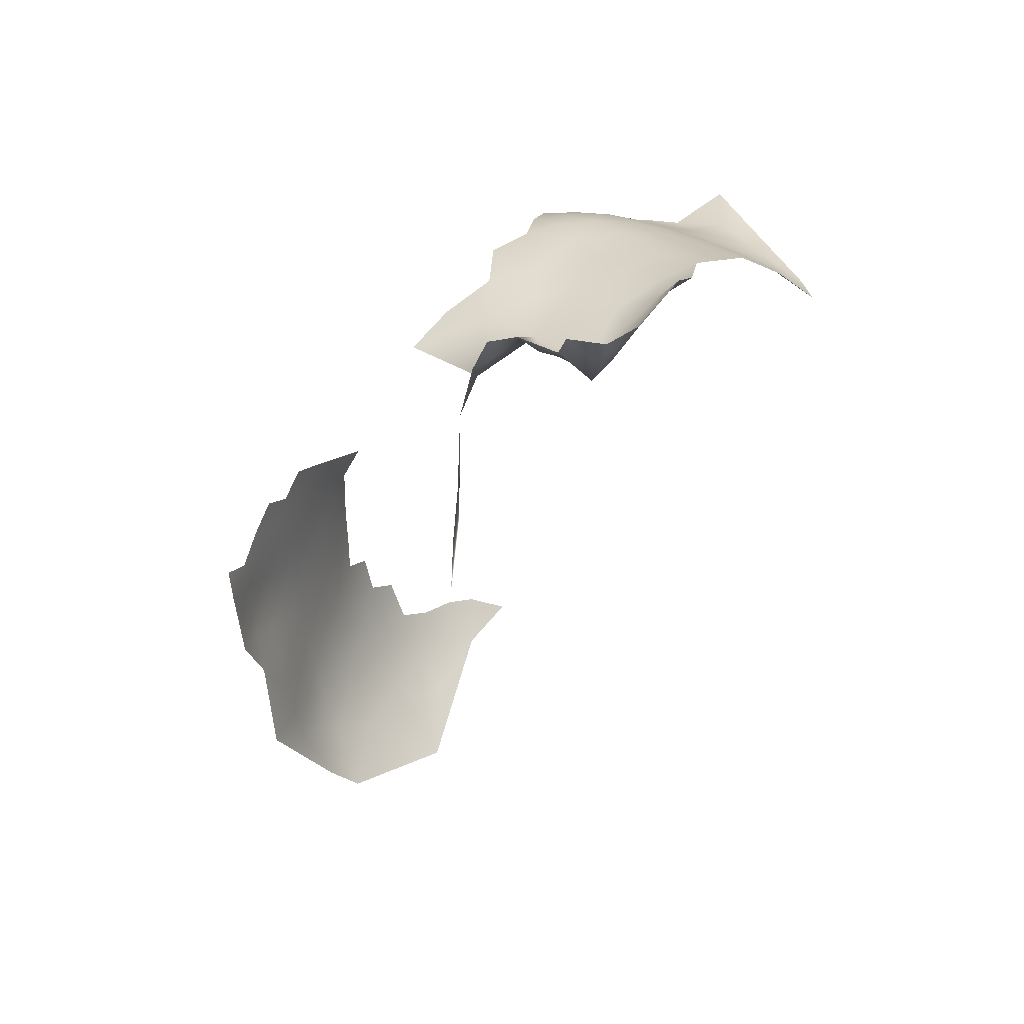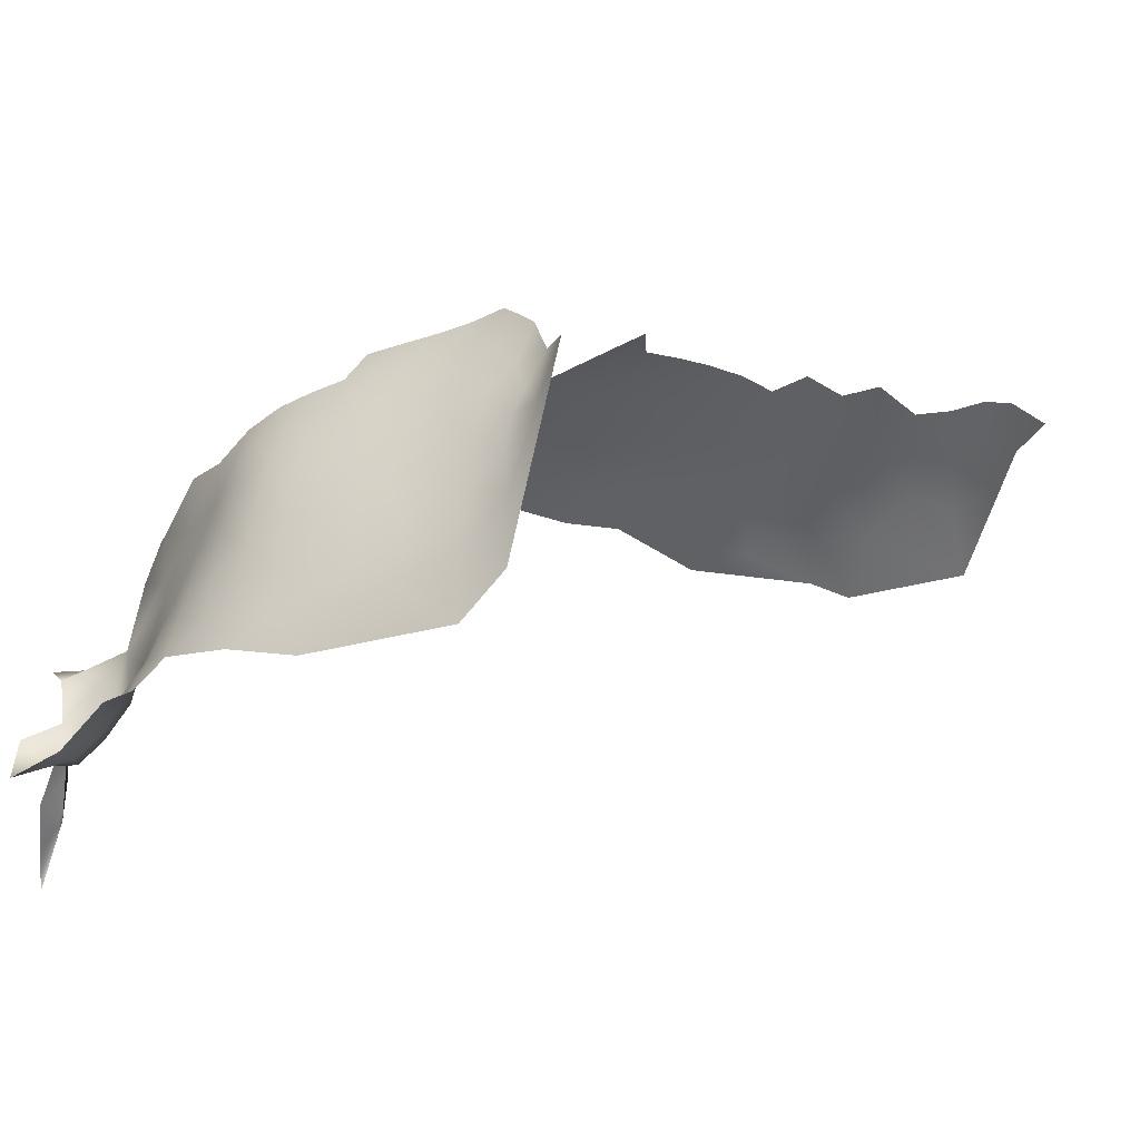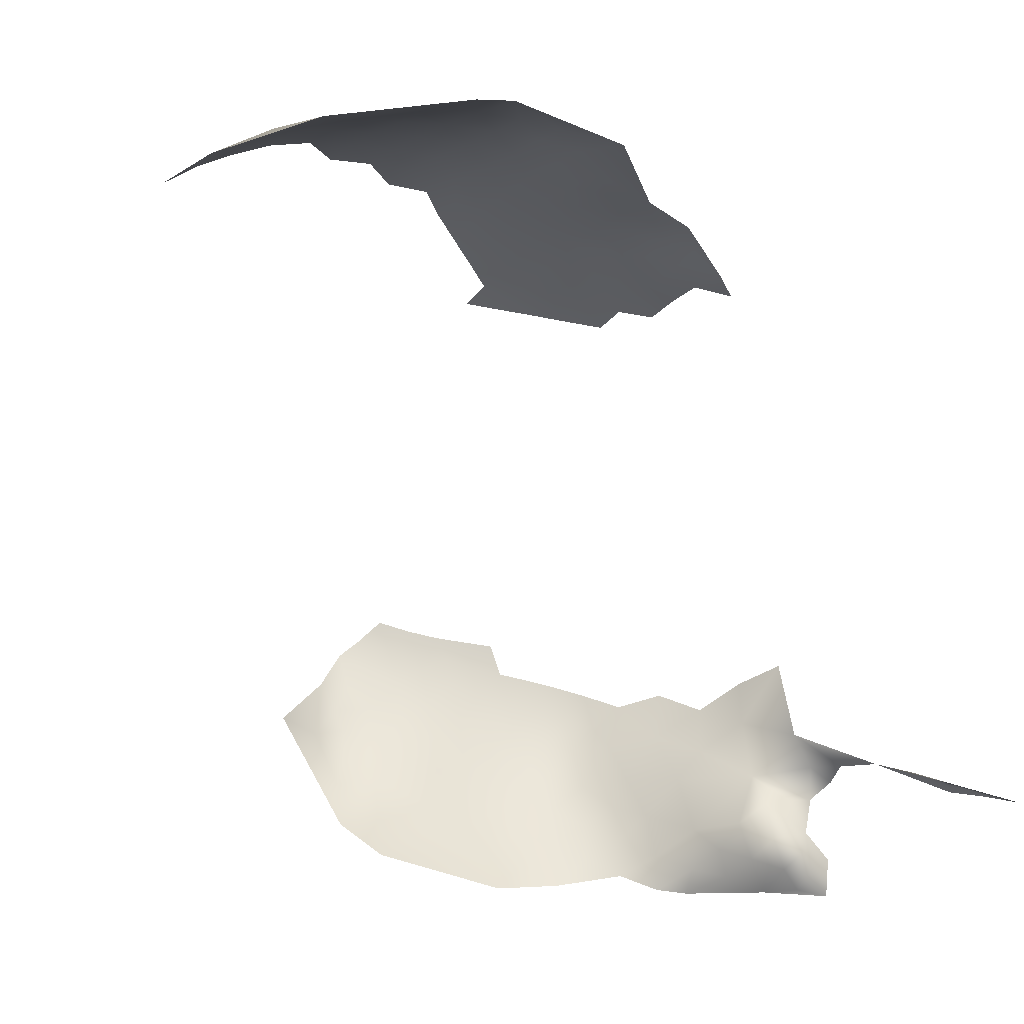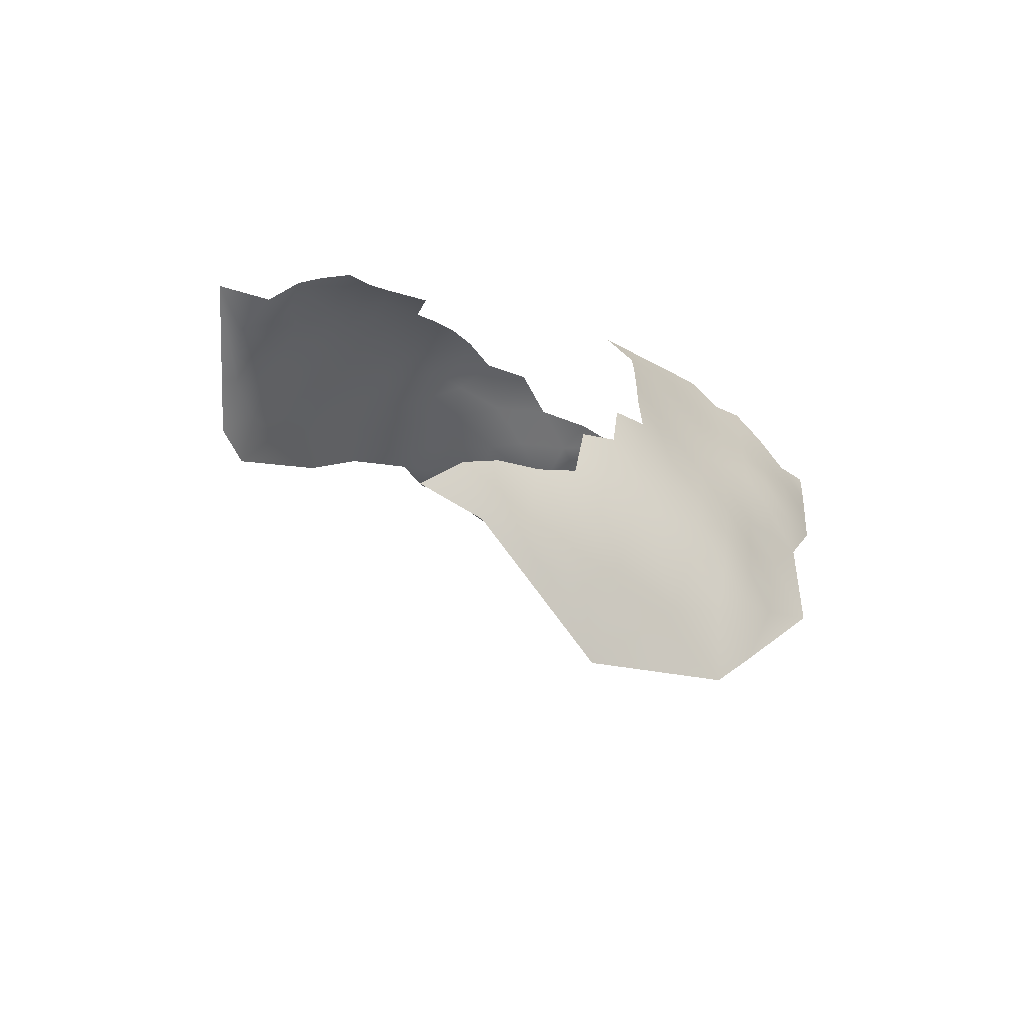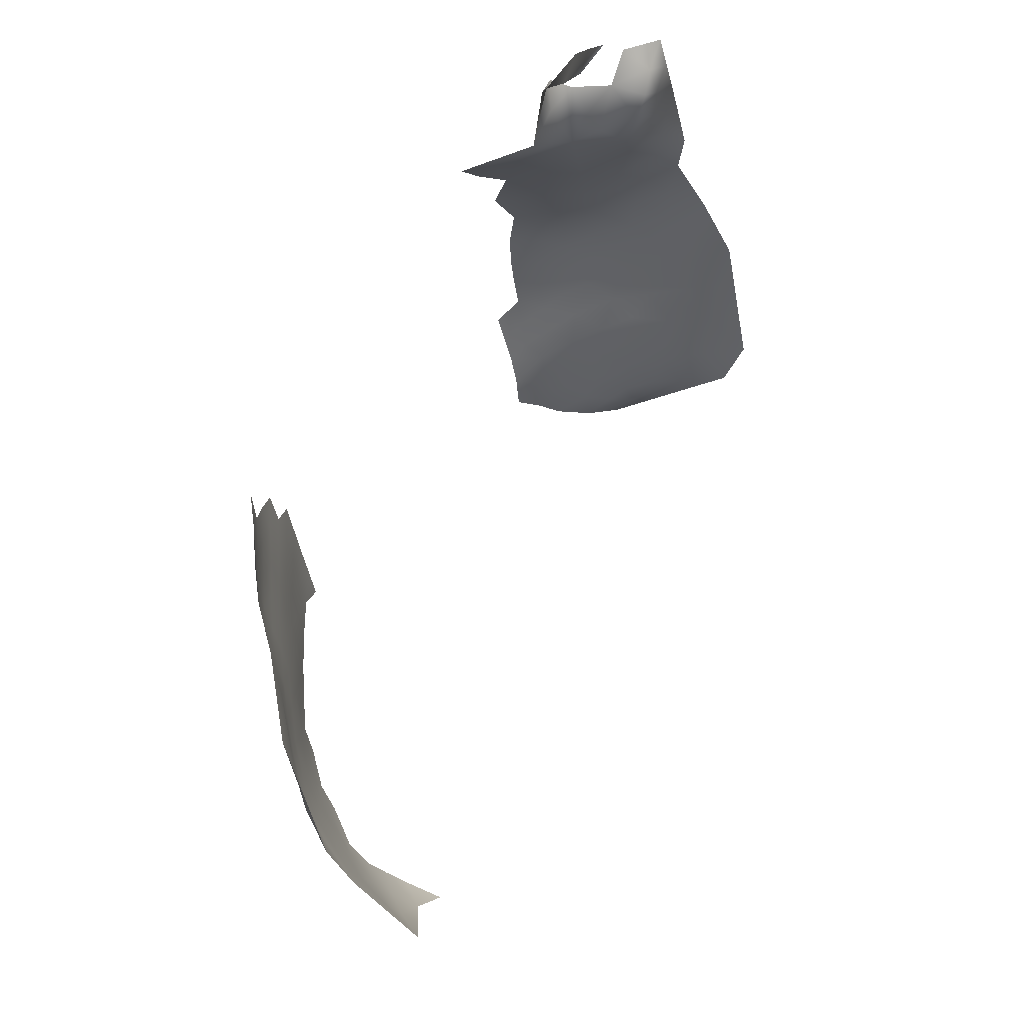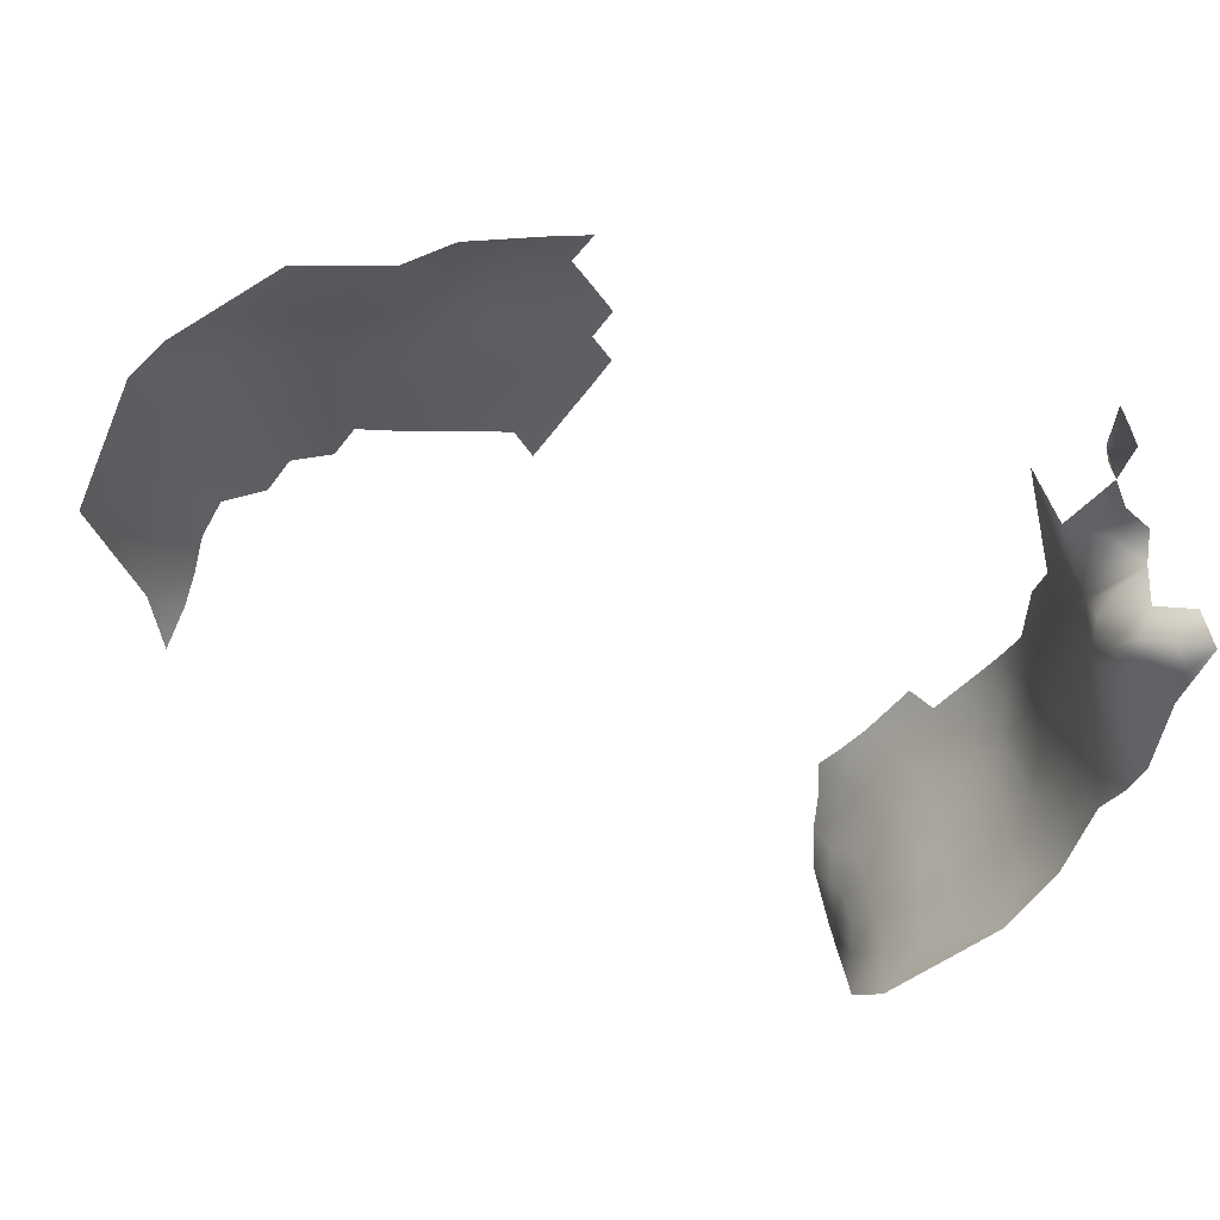
<metadata>
{"format":"obj","ext":"obj","renderer":"f3d","projection":"perspective","resolution":1024,"background":"white","views":[{"elev":44.7,"azim":129.5,"up":"+Y"},{"elev":-22.9,"azim":-117.3,"up":"+Z"},{"elev":-42.7,"azim":25.9,"up":"+Z"},{"elev":-64.3,"azim":-27.6,"up":"+Y"},{"elev":-11.4,"azim":112.2,"up":"+Y"},{"elev":-51.4,"azim":89.8,"up":"+Z"}]}
</metadata>
<code>
v -652.5 367.1 -45.67
v -652.7 371.5 -45.4
v -655.7 360.3 -45.53
v -655.6 355.6 -46.94
v -651.6 358.2 -47.34
v -651.8 362.8 -46.33
v -651.5 353.5 -48.89
v -655.5 350.7 -48.96
v -651.1 348.5 -51.45
v -647.1 351.6 -51.06
v -647.1 356.5 -49.23
v -647.2 361.4 -48.14
v -652.7 375.8 -45.42
v -649.1 365.1 -46.98
v -649 369.3 -46.69
v -652.7 380 -45.66
v -656.1 382 -45.35
v -652.6 384.1 -46.05
v -649.1 377.9 -46.41
v -649 382.1 -46.51
v -649 373.6 -46.53
v -645.5 375.7 -47.44
v -645.5 380 -47.36
v -645.4 384.3 -47.41
v -641.8 377.9 -48.39
v -641.8 382.2 -48.33
v -638.2 380.1 -49.22
v -641.9 373.6 -48.58
v -638.2 375.8 -49.37
v -638.2 371.5 -49.72
v -634.5 373.7 -50.44
v -634.6 378 -50.09
v -641.9 369.3 -48.91
v -645.6 371.4 -47.65
v -645.7 366.9 -47.97
v -642 364.7 -49.43
v -638.1 367.2 -50.28
v -634.3 369.3 -51.19
v -634.6 382.2 -49.94
v -631 380.1 -50.87
v -630.9 375.8 -51.15
v -642.1 360 -50.09
v -638 362.7 -51.01
v -637.8 358 -52.04
v -633.7 360.5 -53.26
v -633.9 365 -52.27
v -642.1 355 -51.31
v -637.7 352.9 -53.61
v -633.6 355.8 -54.37
v -648.8 386.2 -46.79
v -645.3 388.4 -47.54
v -630.4 371.4 -52.19
v -641.8 386.4 -48.3
v -638.3 384.4 -49.08
v -631 384.3 -50.74
v -631 388.5 -50.48
v -634.6 390.6 -49.6
v -634.6 386.4 -49.77
v -627.1 386.4 -51.85
v -638.1 388.5 -49.03
v -627.2 382.1 -52.1
v -641.5 390.5 -48.35
v -672.6 422.6 -65.21
v -675.6 420.4 -65.01
v -678.6 418.2 -64.82
v -675.3 422.5 -67.91
v -672.4 424.9 -68.45
v -669.4 427 -68.99
v -624.4 379.9 -53.27
v -623.1 384.5 -53.66
v -627.3 377.7 -52.27
v -623.4 388.7 -52.97
v -662.8 431 -71.09
v -666.3 429.1 -69.75
v -669.1 429.1 -72.66
v -672.2 426.7 -71.76
v -675.3 424.4 -71.29
v -678.2 421.8 -70.64
v -678 420.2 -67.3
v -659.6 352.9 -46.92
v -677.8 423.7 -74.98
v -681 418.9 -68.87
v -680.9 420.7 -73.44
v -627.1 373.6 -52.98
v -681.5 415.9 -64.4
v -684.3 415.8 -66.97
v -684.7 413.5 -63.54
v -683.9 417.9 -71.19
v -687 415.4 -69.62
v -687.7 413.5 -65.62
v -668.9 430.8 -76.75
v -665.8 431.3 -73.98
v -665.4 432.7 -78.37
v -660.4 433.2 -78.77
v -672 428.4 -75.52
v -671.8 429.9 -79.88
v -674.8 427.2 -78.34
v -674.8 426 -74.33
v -646.6 346.8 -53.9
v -642.4 349.6 -53.59
v -630.3 367.3 -53.38
v -625.7 369.2 -54.95
v -674.8 428.2 -83.06
v -677.9 425.3 -80.82
v -664.6 433.8 -83.52
v -665.1 434.7 -88.84
v -668.9 432.7 -86.77
v -660.9 435.3 -87.14
v -658.7 434.4 -83.72
v -642.7 344 -57.43
v -637.2 347.4 -56.78
v -659.4 348.1 -49.35
v -684 419.4 -76.41
v -680.9 422.1 -78.06
v -655.1 346.2 -51.64
v -650.8 343.2 -55.3
v -668.7 432.1 -81.78
v -672.5 430.9 -89.97
v -669 433.4 -91.89
v -665.2 435.5 -93.63
v -668.9 434.5 -97.3
v -661 436.4 -91.59
v -661.4 437.7 -96.07
v -672.3 431.6 -94.6
v -629.3 363 -54.93
v -629.5 358.1 -55.93
v -623.3 375.1 -54.43
v -674.7 429.5 -99.04
v -675.5 428.9 -93.28
v -679.1 425.7 -95.43
v -678.7 425.9 -91.05
v -675.4 428.5 -88.19
v -633.7 350.9 -56
v -629.8 353.6 -56.95
v -687.4 417.7 -79.67
v -687.6 416.7 -74.71
v -683.7 420.4 -81.69
v -653 433.1 -72.9
v -671.8 430.7 -84.79
v -658.6 432.4 -73.4
v -662.5 432.6 -75.42
v -689.6 414.6 -72.2
v -690.3 413 -67.6
v -663.5 345.8 -50.13
v -656.4 437.7 -94.63
v -657.1 439.4 -98.41
v -656.8 436 -89.17
v -650.5 436.4 -93.09
v -652 438.9 -97.16
v -647.5 437.3 -96.54
v -647.9 439.8 -98.88
v -643.7 438.2 -98.56
v -643.9 442.3 -100.9
v -644 435.3 -94.8
v -640.1 439.6 -100.3
v -640 436.5 -97.59
v -639.6 442.8 -101.6
v -637.3 438.3 -99.72
v -637.2 441.6 -100.4
v -658.1 343 -53.43
v -651.7 434.8 -85.84
v -678.4 425.7 -85.99
v -682.2 422.7 -93.14
v -682.3 422.4 -87.91
v -668.2 344.6 -50.75
v -667.4 340.1 -55.8
v -671.7 343.4 -52.19
v -663 341.5 -54.03
v -680.6 423.2 -82.76
v -635.6 444 -97.43
v -636.9 440.1 -95.38
v -636.7 445 -102
v -674.9 341.5 -55.74
v -687.1 418.4 -85.1
v -690.6 416.2 -82.29
v -690.6 415.6 -78.19
v -654 433.5 -79.27
v -654.1 339.8 -57.59
v -686.7 418.7 -90.79
v -691.2 416 -86.36
v -653.9 441.2 -98.82
v -635.5 431 -75.56
v -636 440.3 -90.46
v -699.5 414.8 -73.62
v -658.4 338.9 -57.56
v -685.6 418.2 -97.66
v -690.1 415.5 -93.33
v -691.4 414.4 -75.44
v -692.8 412.9 -71.59
v -634.6 342 -62.16
v -631.7 345.6 -59.89
v -694.4 414.8 -77.97
v -650 335.7 -63.7
v -647.7 433.7 -76.7
v -648.1 434.1 -82.99
v -640.4 435.8 -92.6
v -638.2 437.4 -91.7
v -641.5 432.4 -75.46
v -641.7 435.3 -88.26
v -642.1 434 -80.6
v -624.2 358.1 -57.66
v -633.2 440.5 -88.59
v -634.4 436.9 -88.18
v -630.8 438 -88.44
v -625.8 436.2 -90.94
v -620.7 434.3 -95.22
v -616.2 433.3 -98.93
v -617.1 436.2 -98.07
v -612.5 434.4 -101.3
v -608.2 432.7 -104.7
v -634.8 432.8 -85.7
f 157 159 172
f 65 64 79
f 66 64 63
f 76 67 68
f 87 85 86
f 66 79 64
f 16 18 17
f 98 77 76
f 51 50 24
f 66 77 78
f 66 78 79
f 67 66 63
f 82 79 78
f 15 34 21
f 204 202 203
f 75 68 74
f 75 76 68
f 58 39 55
f 95 98 76
f 95 76 75
f 91 95 75
f 55 56 58
f 155 159 157
f 81 77 98
f 24 53 51
f 34 22 21
f 41 40 32
f 39 40 55
f 77 66 67
f 77 67 76
f 31 41 32
f 30 29 28
f 39 32 40
f 26 54 53
f 23 20 19
f 58 57 60
f 58 56 57
f 24 50 20
f 24 20 23
f 28 29 25
f 92 91 75
f 27 32 39
f 90 87 86
f 19 16 13
f 81 83 78
f 81 78 77
f 25 29 27
f 25 27 26
f 22 19 21
f 22 23 19
f 29 30 31
f 25 23 22
f 54 26 27
f 26 53 24
f 29 32 27
f 29 31 32
f 22 28 25
f 20 18 16
f 20 16 19
f 83 82 78
f 88 89 86
f 53 54 60
f 53 60 62
f 54 58 60
f 33 30 28
f 34 15 35
f 54 27 39
f 54 39 58
f 14 1 6
f 26 23 25
f 26 24 23
f 113 83 114
f 15 21 2
f 15 2 1
f 43 37 36
f 158 159 155
f 34 35 33
f 37 33 36
f 37 30 33
f 34 28 22
f 34 33 28
f 93 92 141
f 93 91 92
f 71 40 41
f 50 18 20
f 38 31 30
f 38 30 37
f 42 43 36
f 97 98 95
f 114 83 81
f 96 97 95
f 96 95 91
f 15 14 35
f 15 1 14
f 156 158 155
f 61 40 71
f 103 104 97
f 21 19 13
f 21 13 2
f 189 142 188
f 62 51 53
f 152 153 151
f 103 97 96
f 70 72 59
f 90 86 89
f 155 153 152
f 155 157 153
f 36 33 35
f 152 156 155
f 61 59 55
f 61 55 40
f 170 172 159
f 143 90 89
f 59 56 55
f 150 152 151
f 69 61 71
f 135 136 113
f 107 139 117
f 150 149 148
f 150 151 149
f 44 43 42
f 12 14 6
f 139 96 117
f 139 103 96
f 122 123 120
f 7 5 4
f 130 131 129
f 147 122 108
f 131 162 132
f 70 61 69
f 70 59 61
f 4 5 3
f 187 180 179
f 3 5 6
f 52 41 31
f 52 31 38
f 129 132 118
f 129 131 132
f 5 12 6
f 136 135 176
f 83 88 82
f 118 124 129
f 118 119 124
f 162 169 104
f 175 176 135
f 92 74 73
f 92 75 74
f 131 164 162
f 131 163 164
f 130 163 131
f 107 105 106
f 107 117 105
f 197 183 171
f 143 142 189
f 143 89 142
f 49 45 44
f 11 12 5
f 11 5 7
f 112 8 80
f 10 11 7
f 47 44 42
f 48 49 44
f 137 114 169
f 154 152 150
f 136 188 142
f 136 176 188
f 47 48 44
f 8 4 80
f 8 7 4
f 105 117 93
f 46 38 37
f 46 37 43
f 107 119 118
f 45 46 43
f 45 43 44
f 145 146 123
f 137 135 113
f 137 113 114
f 106 119 107
f 136 142 89
f 127 71 84
f 127 69 71
f 174 175 135
f 174 135 137
f 84 71 41
f 84 41 52
f 154 156 152
f 82 88 86
f 106 108 122
f 148 149 145
f 133 49 48
f 141 92 73
f 141 73 140
f 139 107 118
f 82 65 79
f 183 203 202
f 149 181 146
f 149 146 145
f 121 119 120
f 121 124 119
f 9 10 7
f 9 7 8
f 117 96 91
f 117 91 93
f 136 89 88
f 94 93 141
f 106 120 119
f 106 122 120
f 94 141 140
f 128 129 124
f 192 188 176
f 162 103 132
f 162 104 103
f 104 169 114
f 199 197 196
f 115 9 8
f 115 8 112
f 125 101 46
f 125 46 45
f 101 38 46
f 101 52 38
f 174 179 180
f 171 170 159
f 102 84 52
f 102 52 101
f 139 132 103
f 139 118 132
f 134 126 49
f 134 49 133
f 109 147 108
f 128 130 129
f 122 145 123
f 113 88 83
f 113 136 88
f 100 48 47
f 175 174 180
f 207 209 208
f 82 86 85
f 82 85 65
f 147 145 122
f 181 149 151
f 99 100 10
f 99 10 9
f 164 169 162
f 126 125 45
f 126 45 49
f 102 127 84
f 108 105 109
f 108 106 105
f 12 35 14
f 97 81 98
f 116 99 9
f 116 9 115
f 111 133 48
f 168 160 144
f 160 115 112
f 160 112 144
f 111 48 100
f 10 47 11
f 10 100 47
f 134 201 126
f 191 133 111
f 177 138 194
f 196 156 154
f 11 42 12
f 11 47 42
f 104 81 97
f 104 114 81
f 110 111 100
f 110 100 99
f 195 161 177
f 195 177 194
f 102 101 125
f 12 42 36
f 12 36 35
f 185 160 168
f 195 194 200
f 109 94 177
f 94 109 105
f 94 105 93
f 192 189 188
f 186 187 179
f 178 160 185
f 125 126 201
f 148 154 150
f 166 165 167
f 137 169 164
f 206 207 208
f 166 167 173
f 192 176 175
f 179 164 163
f 179 163 186
f 147 148 145
f 199 211 203
f 198 200 194
f 204 203 211
f 199 196 154
f 153 157 172
f 128 124 121
f 184 189 192
f 174 137 164
f 174 164 179
f 161 147 109
f 161 109 177
f 196 197 171
f 177 94 140
f 177 140 138
f 190 191 111
f 116 160 178
f 116 115 160
f 199 183 197
f 199 203 183
f 123 121 120
f 195 200 199
f 168 165 166
f 168 144 165
f 161 148 147
f 191 134 133
f 190 111 110
f 110 99 116
f 182 200 198
f 70 69 127
f 185 168 166
f 200 211 199
f 193 178 185
f 181 151 153
f 182 211 200
f 161 195 199
f 186 163 130
f 205 204 211
f 193 116 178
f 199 154 148
f 199 148 161
f 102 125 201
f 205 206 208
f 192 175 180
f 210 209 207
f 193 110 116
f 191 201 134
f 186 130 128
f 193 190 110
f 184 192 180
f 193 185 166
f 184 180 187
f 158 171 159
f 156 171 158
f 171 156 196
f 205 207 206

</code>
